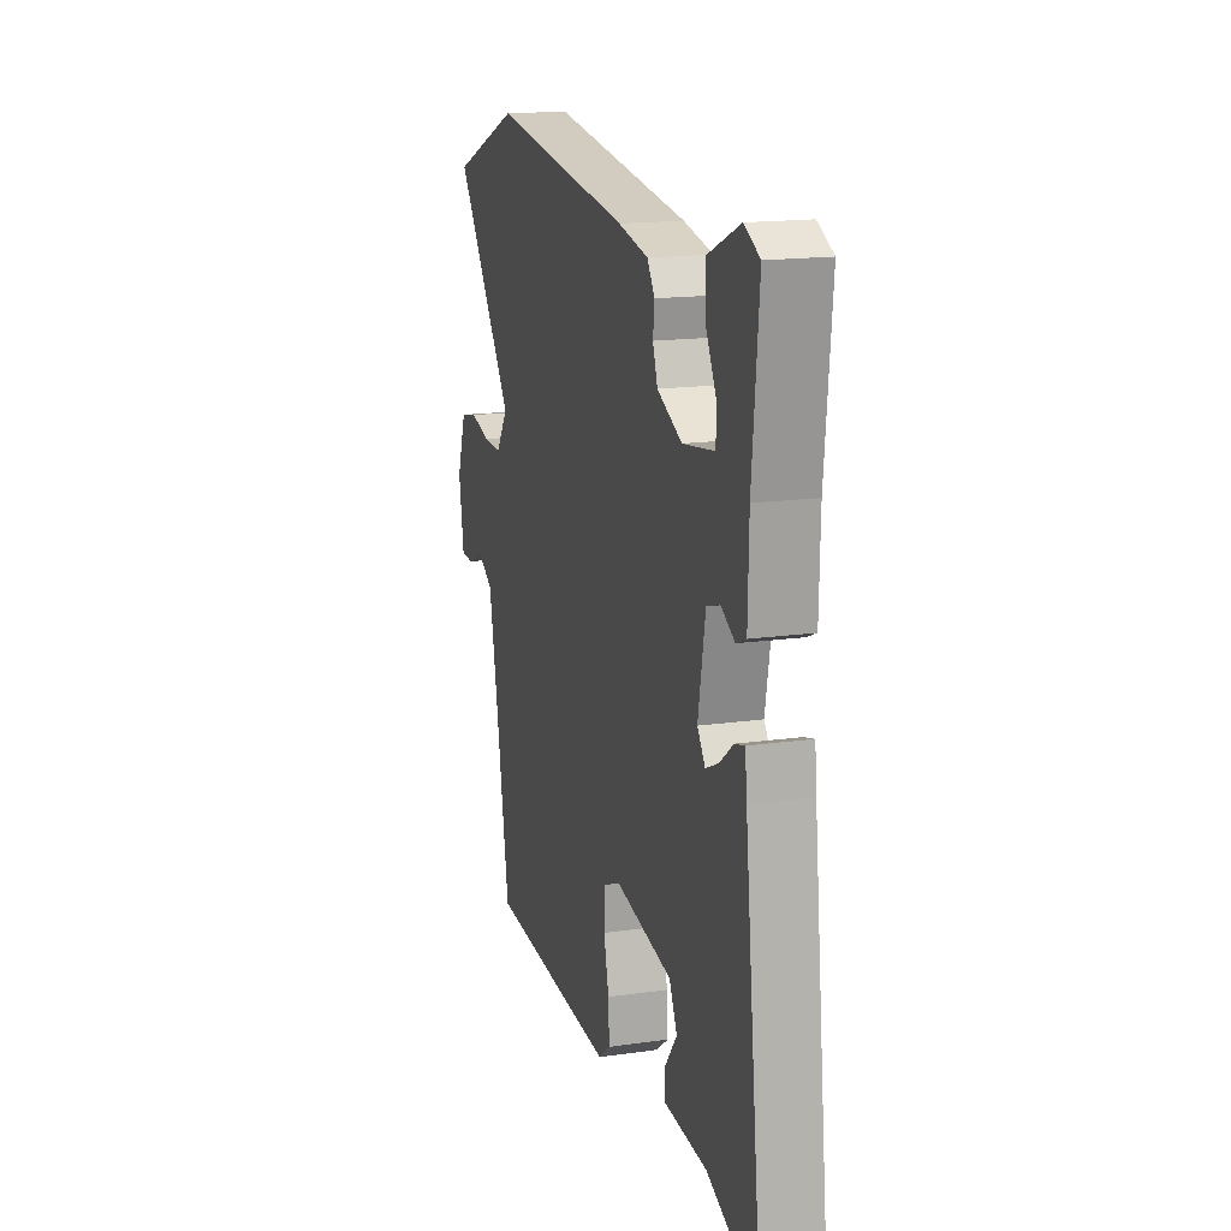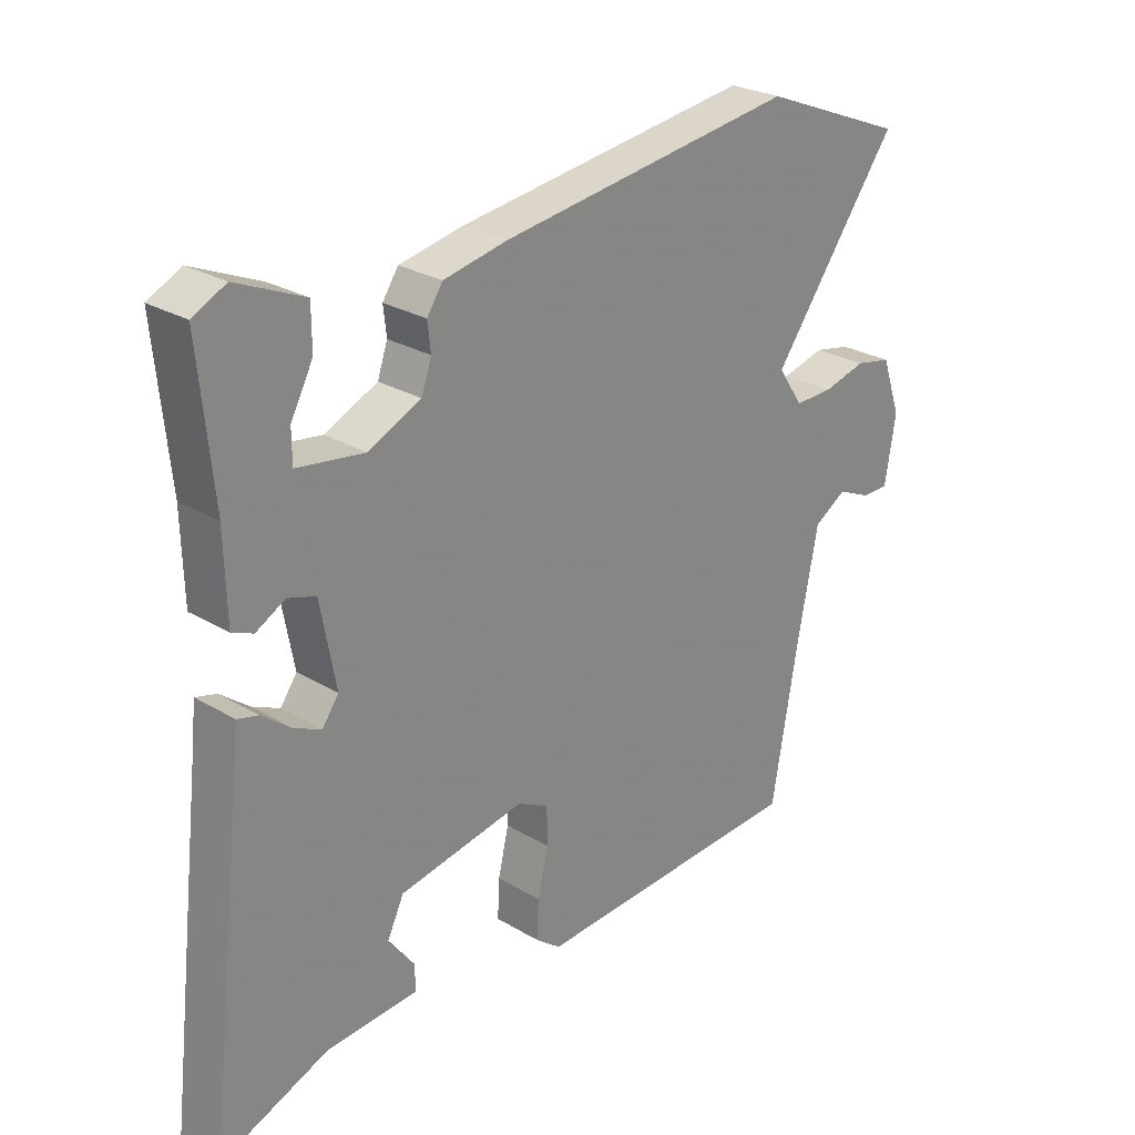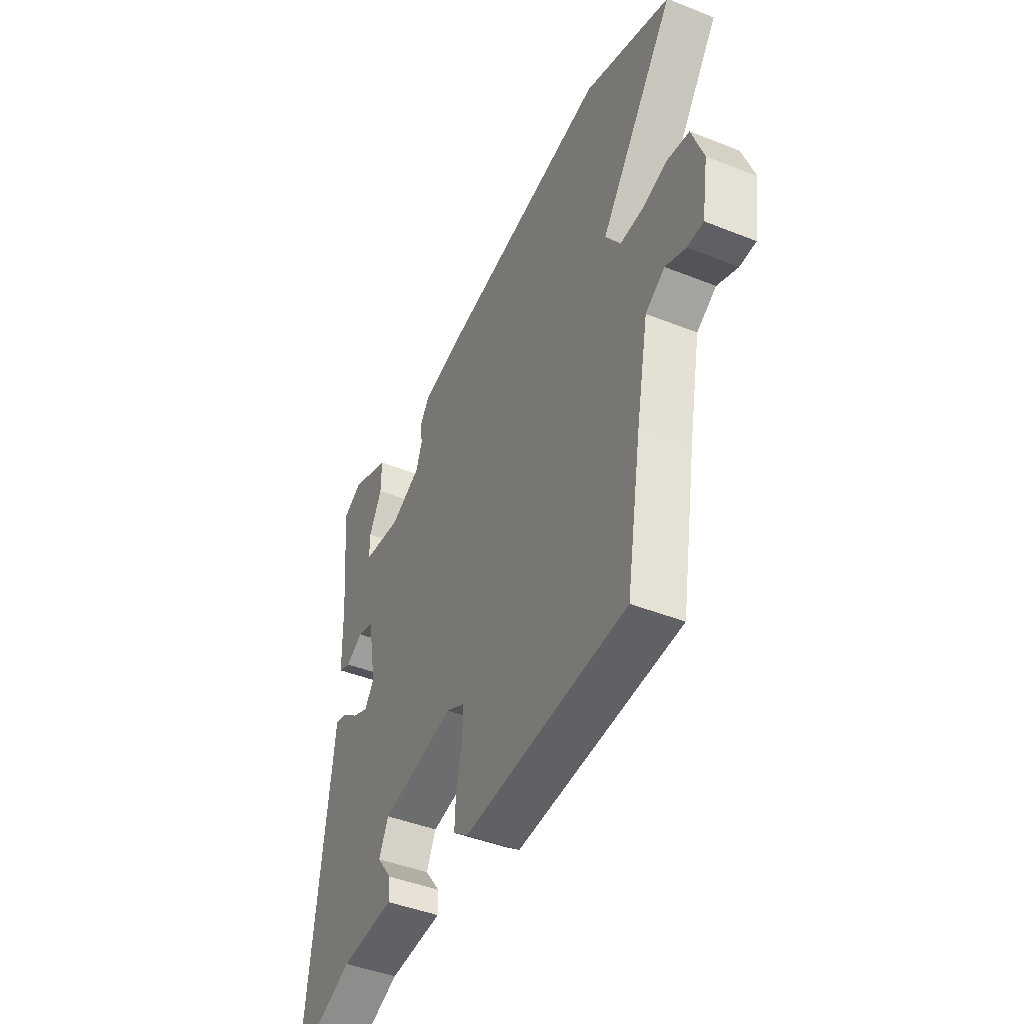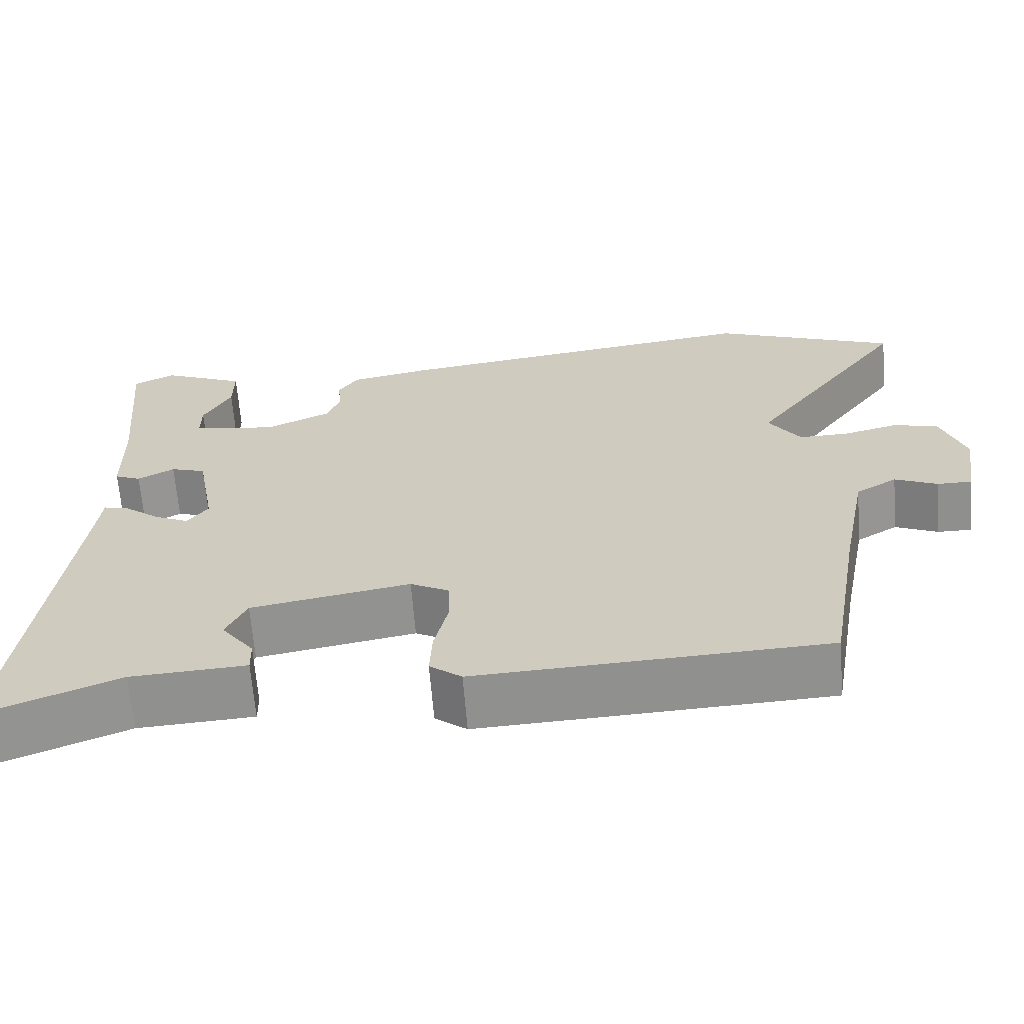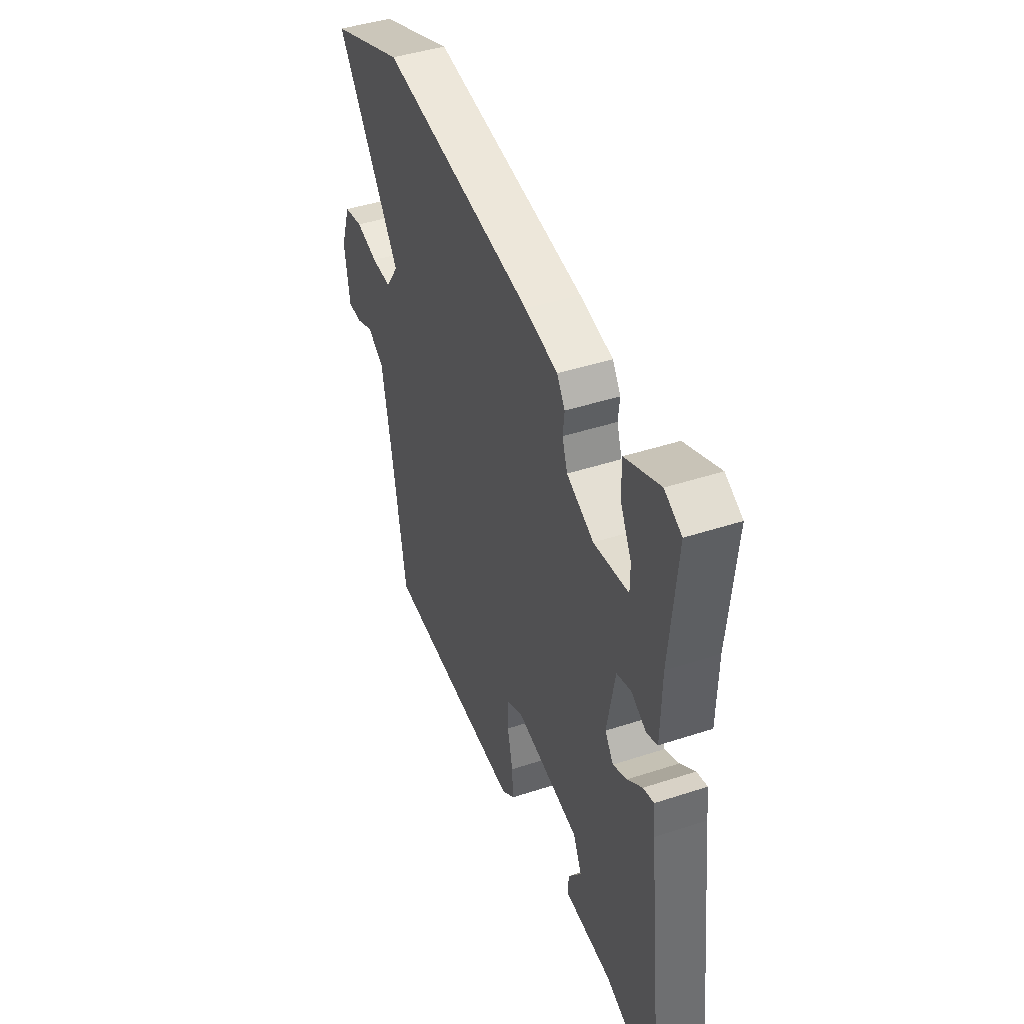
<metadata>
{"format":"obj","ext":"obj","renderer":"f3d","projection":"perspective","resolution":1024,"background":"white","views":[{"elev":16.5,"azim":73.8,"up":"+Z"},{"elev":26.5,"azim":133.0,"up":"+Z"},{"elev":-44.5,"azim":-114.8,"up":"+Z"},{"elev":-65.1,"azim":-175.5,"up":"+Z"},{"elev":43.8,"azim":68.9,"up":"+Z"}]}
</metadata>
<code>
v 0.478 0.07 0.492
v 0.456 0.07 0.265
v 0.453 0.07 0.134
v 0.42 0.07 0.12
v 0.374 0.07 0.145
v 0.33 0.07 0.131
v 0.306 0.07 0.001
v 0.332 0.07 -0.035
v 0.375 0.07 -0.015
v 0.42 0.07 0.02
v 0.453 0.07 0.029
v 0.459 0.07 -0.028
v 0.519 0.07 -0.533
v 0.348 0.07 -0.466
v 0.203 0.07 -0.458
v 0.204 0.07 -0.417
v 0.245 0.07 -0.362
v 0.219 0.07 -0.308
v 0.019 0.07 -0.273
v -0.03 0.07 -0.299
v -0.031 0.07 -0.358
v -0.014 0.07 -0.43
v -0.011 0.07 -0.491
v -0.051 0.07 -0.522
v -0.489 0.07 -0.503
v -0.531 0.07 -0.262
v -0.564 0.07 -0.095
v -0.616 0.07 -0.064
v -0.67 0.07 -0.088
v -0.713 0.07 -0.088
v -0.73 0.07 0.016
v -0.699 0.07 0.104
v -0.641 0.07 0.116
v -0.573 0.07 0.099
v -0.511 0.07 0.098
v -0.471 0.07 0.157
v -0.673 0.07 0.431
v -0.442 0.07 0.523
v 0.029 0.07 0.46
v 0.13 0.07 0.44
v 0.155 0.07 0.403
v 0.15 0.07 0.359
v 0.166 0.07 0.313
v 0.249 0.07 0.275
v 0.355 0.07 0.291
v 0.355 0.07 0.341
v 0.32 0.07 0.407
v 0.32 0.07 0.472
v 0.426 0.07 0.518
v 0.478 0 0.492
v 0.456 0 0.265
v 0.453 0 0.134
v 0.42 0 0.12
v 0.374 0 0.145
v 0.33 0 0.131
v 0.306 0 0.001
v 0.332 0 -0.035
v 0.375 0 -0.015
v 0.42 0 0.02
v 0.453 0 0.029
v 0.459 0 -0.028
v 0.519 0 -0.533
v 0.348 0 -0.466
v 0.203 0 -0.458
v 0.204 0 -0.417
v 0.245 0 -0.362
v 0.219 0 -0.308
v 0.019 0 -0.273
v -0.03 0 -0.299
v -0.031 0 -0.358
v -0.014 0 -0.43
v -0.011 0 -0.491
v -0.051 0 -0.522
v -0.489 0 -0.503
v -0.531 0 -0.262
v -0.564 0 -0.095
v -0.616 0 -0.064
v -0.67 0 -0.088
v -0.713 0 -0.088
v -0.73 0 0.016
v -0.699 0 0.104
v -0.641 0 0.116
v -0.573 0 0.099
v -0.511 0 0.098
v -0.471 0 0.157
v -0.673 0 0.431
v -0.442 0 0.523
v 0.029 0 0.46
v 0.13 0 0.44
v 0.155 0 0.403
v 0.15 0 0.359
v 0.166 0 0.313
v 0.249 0 0.275
v 0.355 0 0.291
v 0.355 0 0.341
v 0.32 0 0.407
v 0.32 0 0.472
v 0.426 0 0.518
f 46 47 48 49
f 45 46 49 1
f 39 40 41 42
f 39 42 43
f 36 37 38 39
f 35 36 39 43
f 31 32 33 34
f 31 34 35
f 28 29 30 31
f 27 28 31 35
f 26 27 35 43
f 21 22 23 24
f 20 21 24 25
f 19 20 25 26
f 14 15 16 17
f 12 13 14 17
f 12 17 18
f 9 10 11 12
f 8 9 12 18
f 7 8 18 19
f 2 3 4 5
f 45 1 2 5
f 44 45 5 6
f 19 26 43 44
f 6 7 19 44
f 98 97 96 95
f 50 98 95 94
f 91 90 89 88
f 92 91 88
f 88 87 86 85
f 92 88 85 84
f 83 82 81 80
f 84 83 80
f 80 79 78 77
f 84 80 77 76
f 92 84 76 75
f 73 72 71 70
f 74 73 70 69
f 75 74 69 68
f 66 65 64 63
f 66 63 62 61
f 67 66 61
f 61 60 59 58
f 67 61 58 57
f 68 67 57 56
f 54 53 52 51
f 54 51 50 94
f 55 54 94 93
f 93 92 75 68
f 93 68 56 55
f 1 50 51 2
f 2 51 52 3
f 3 52 53 4
f 4 53 54 5
f 5 54 55 6
f 6 55 56 7
f 7 56 57 8
f 8 57 58 9
f 9 58 59 10
f 10 59 60 11
f 11 60 61 12
f 12 61 62 13
f 13 62 63 14
f 14 63 64 15
f 15 64 65 16
f 16 65 66 17
f 17 66 67 18
f 18 67 68 19
f 19 68 69 20
f 20 69 70 21
f 21 70 71 22
f 22 71 72 23
f 23 72 73 24
f 24 73 74 25
f 25 74 75 26
f 26 75 76 27
f 27 76 77 28
f 28 77 78 29
f 29 78 79 30
f 30 79 80 31
f 31 80 81 32
f 32 81 82 33
f 33 82 83 34
f 34 83 84 35
f 35 84 85 36
f 36 85 86 37
f 37 86 87 38
f 38 87 88 39
f 39 88 89 40
f 40 89 90 41
f 41 90 91 42
f 42 91 92 43
f 43 92 93 44
f 44 93 94 45
f 45 94 95 46
f 46 95 96 47
f 47 96 97 48
f 48 97 98 49
f 49 98 50 1

</code>
